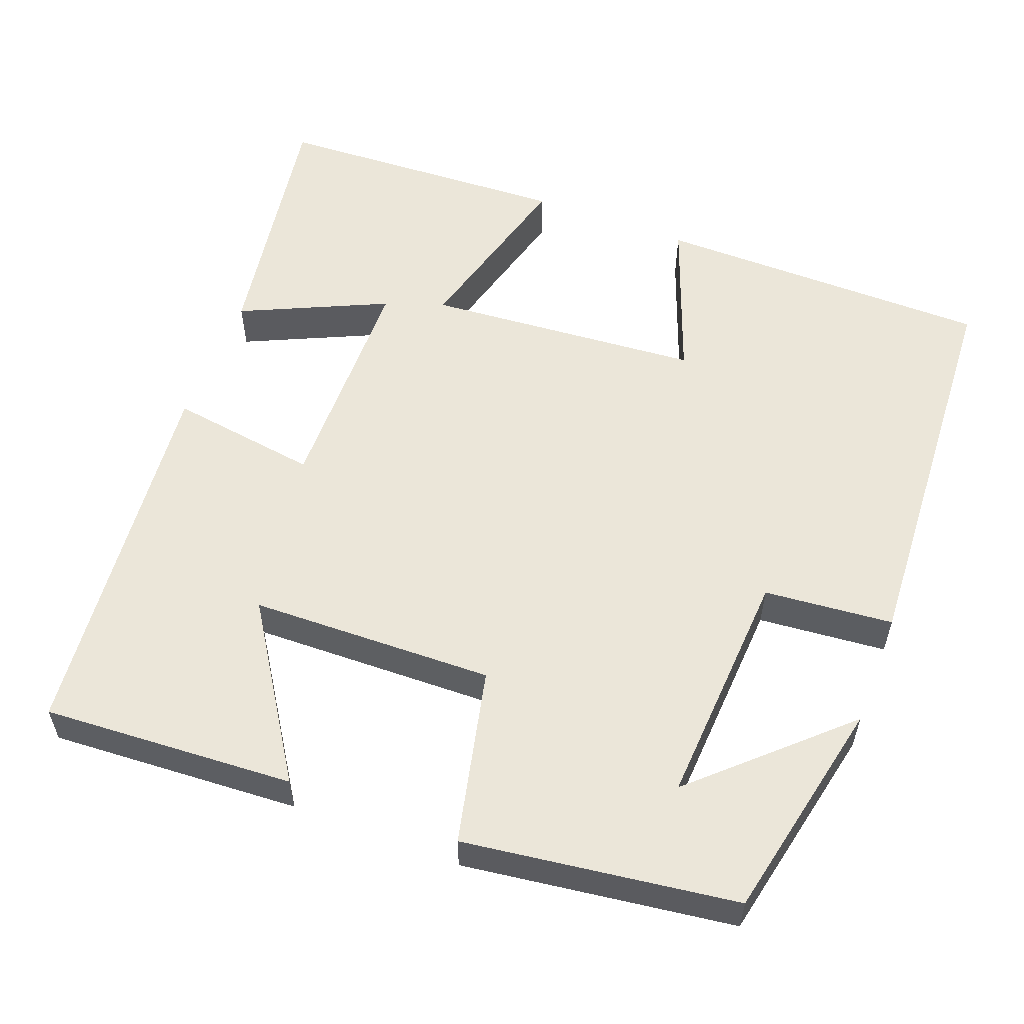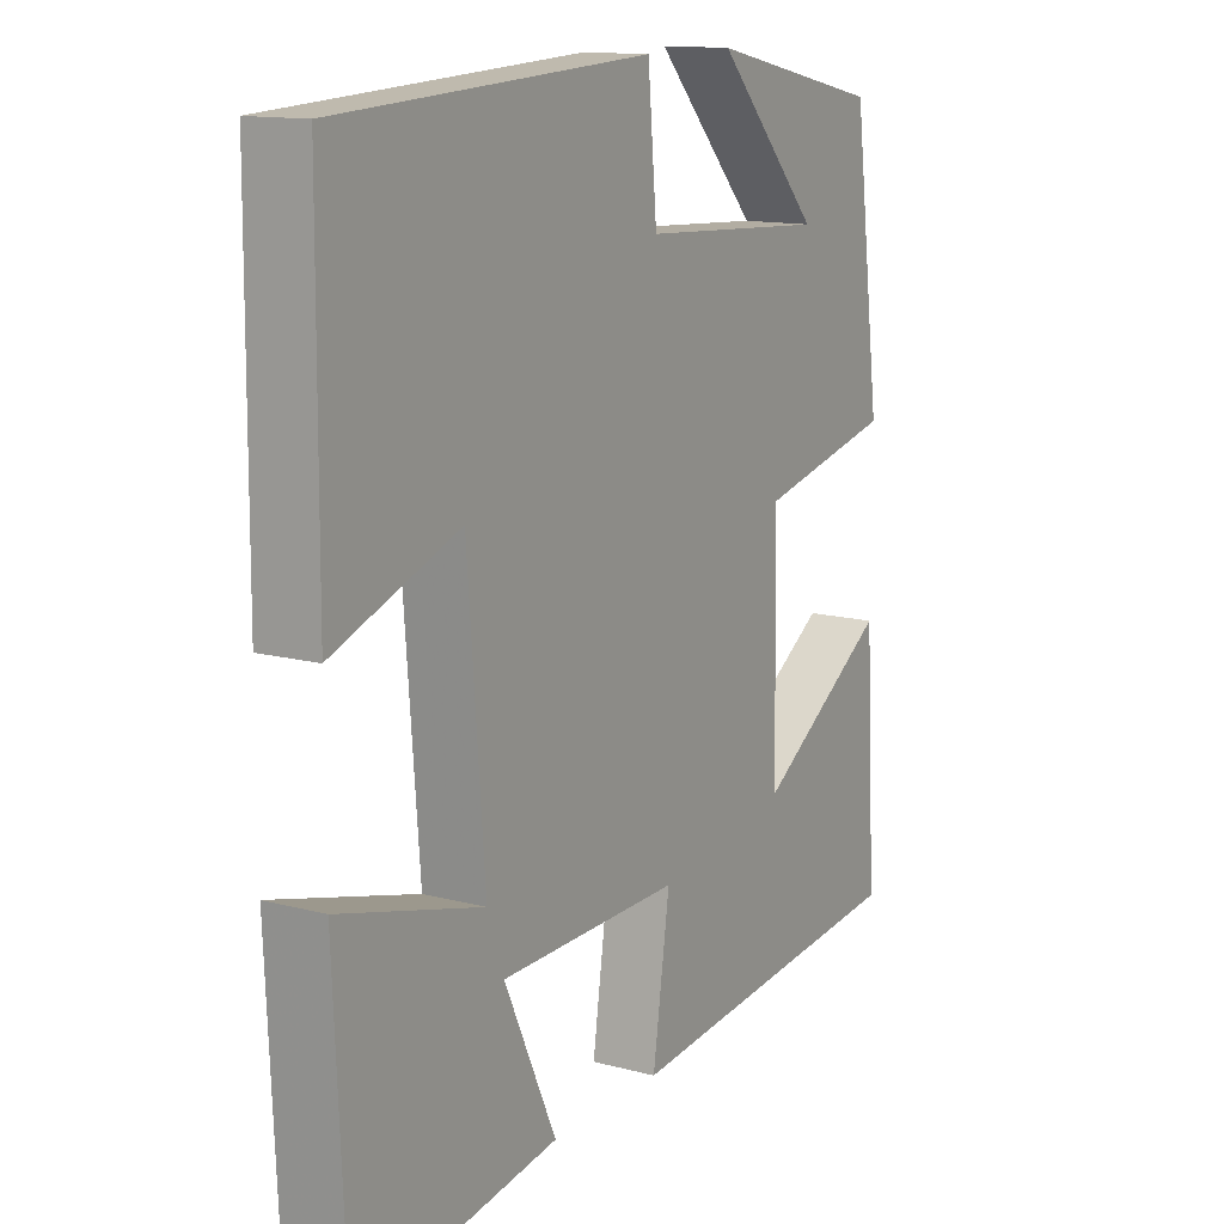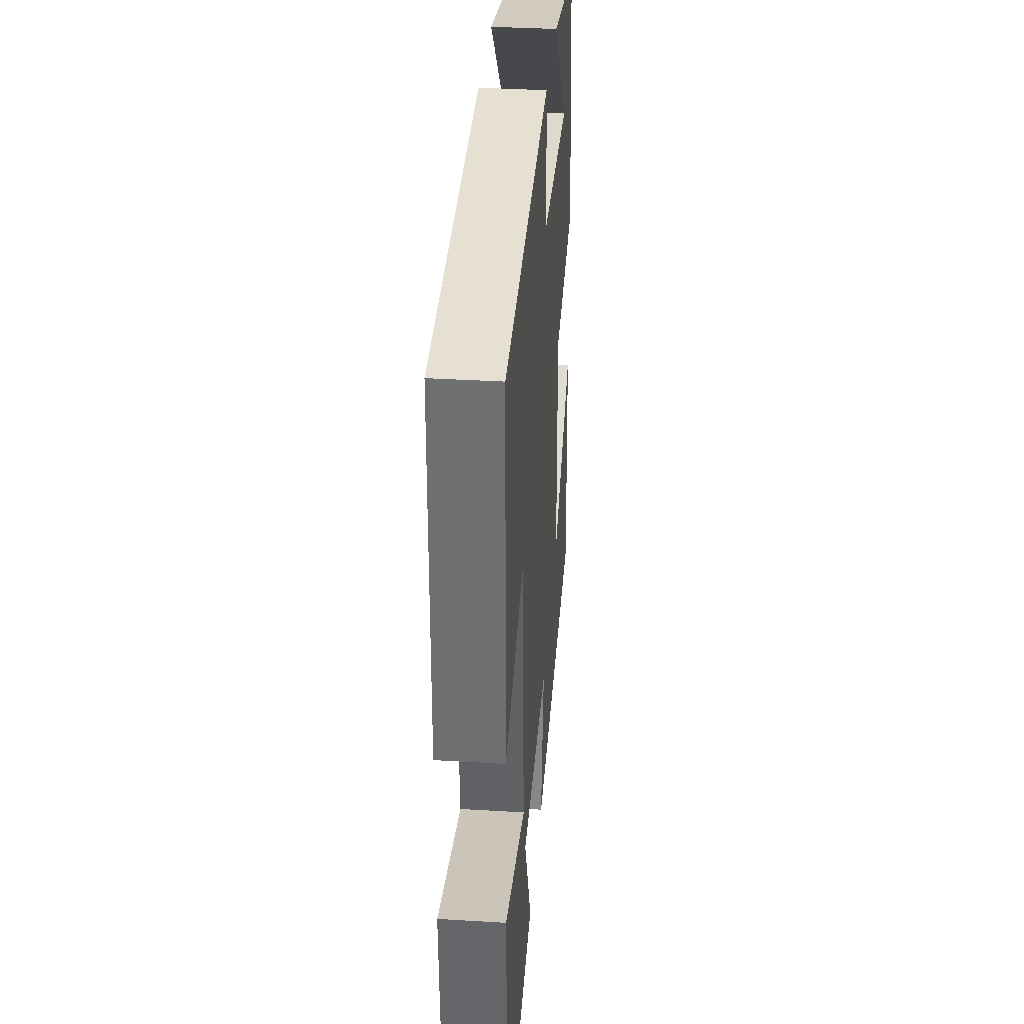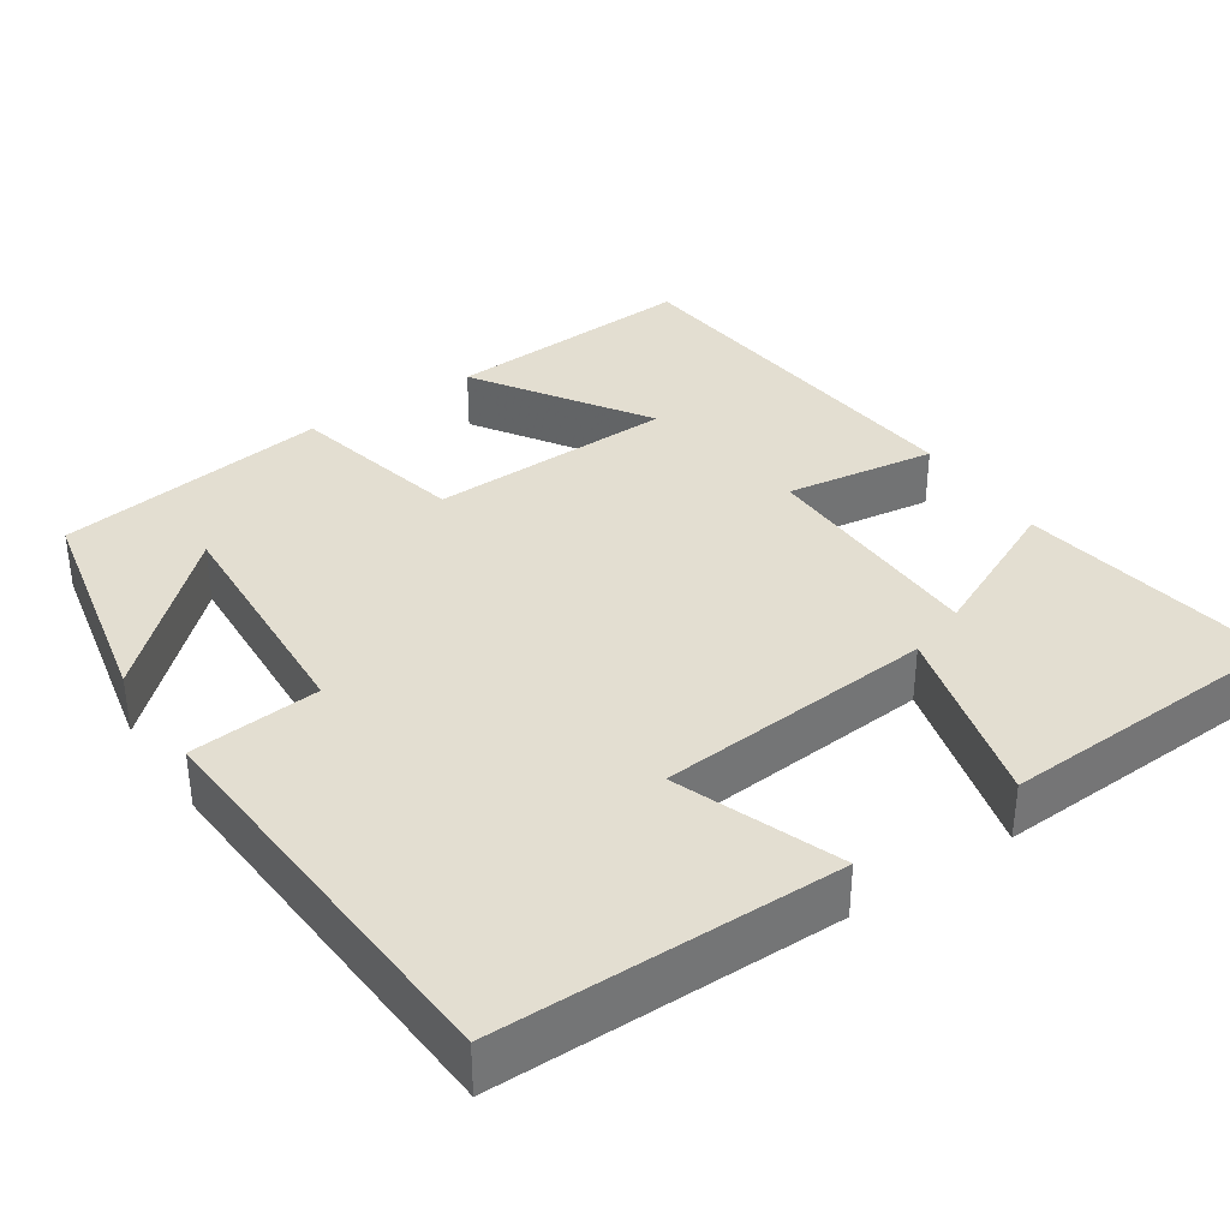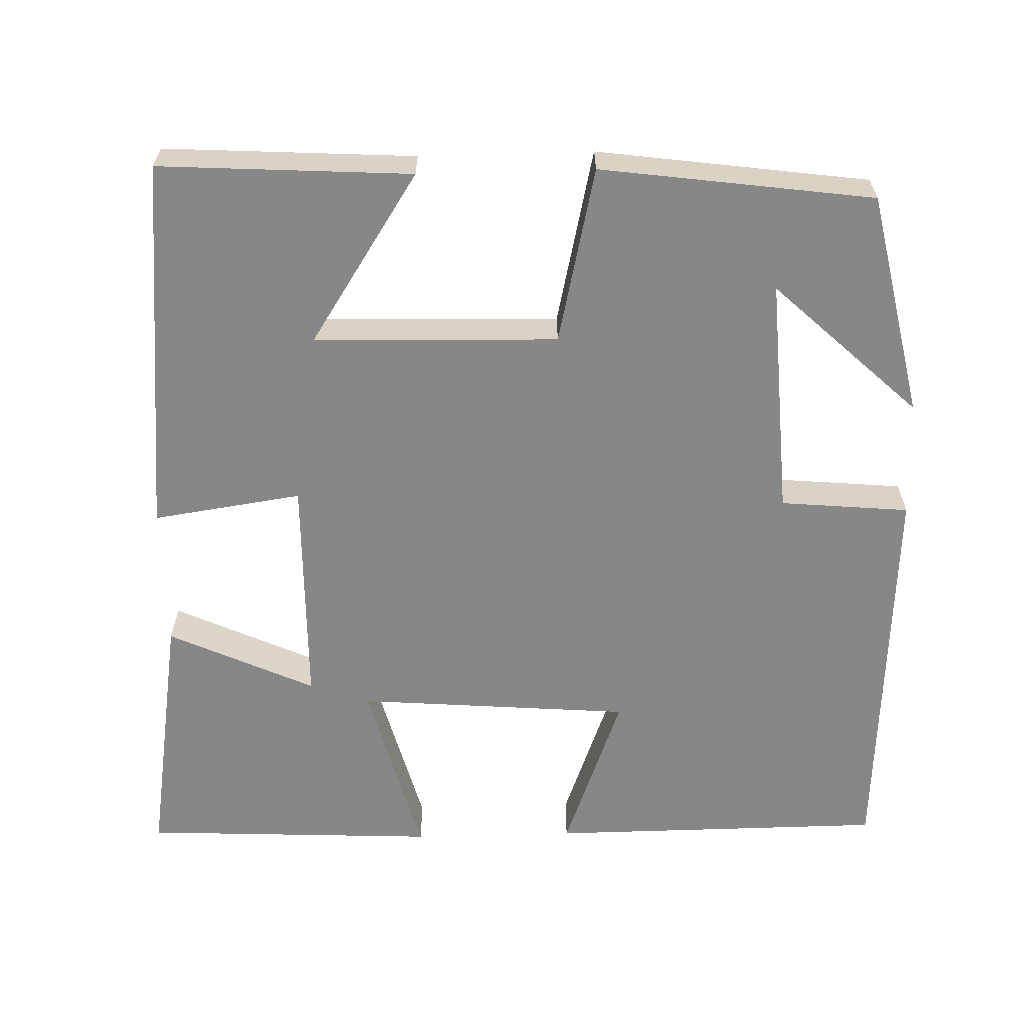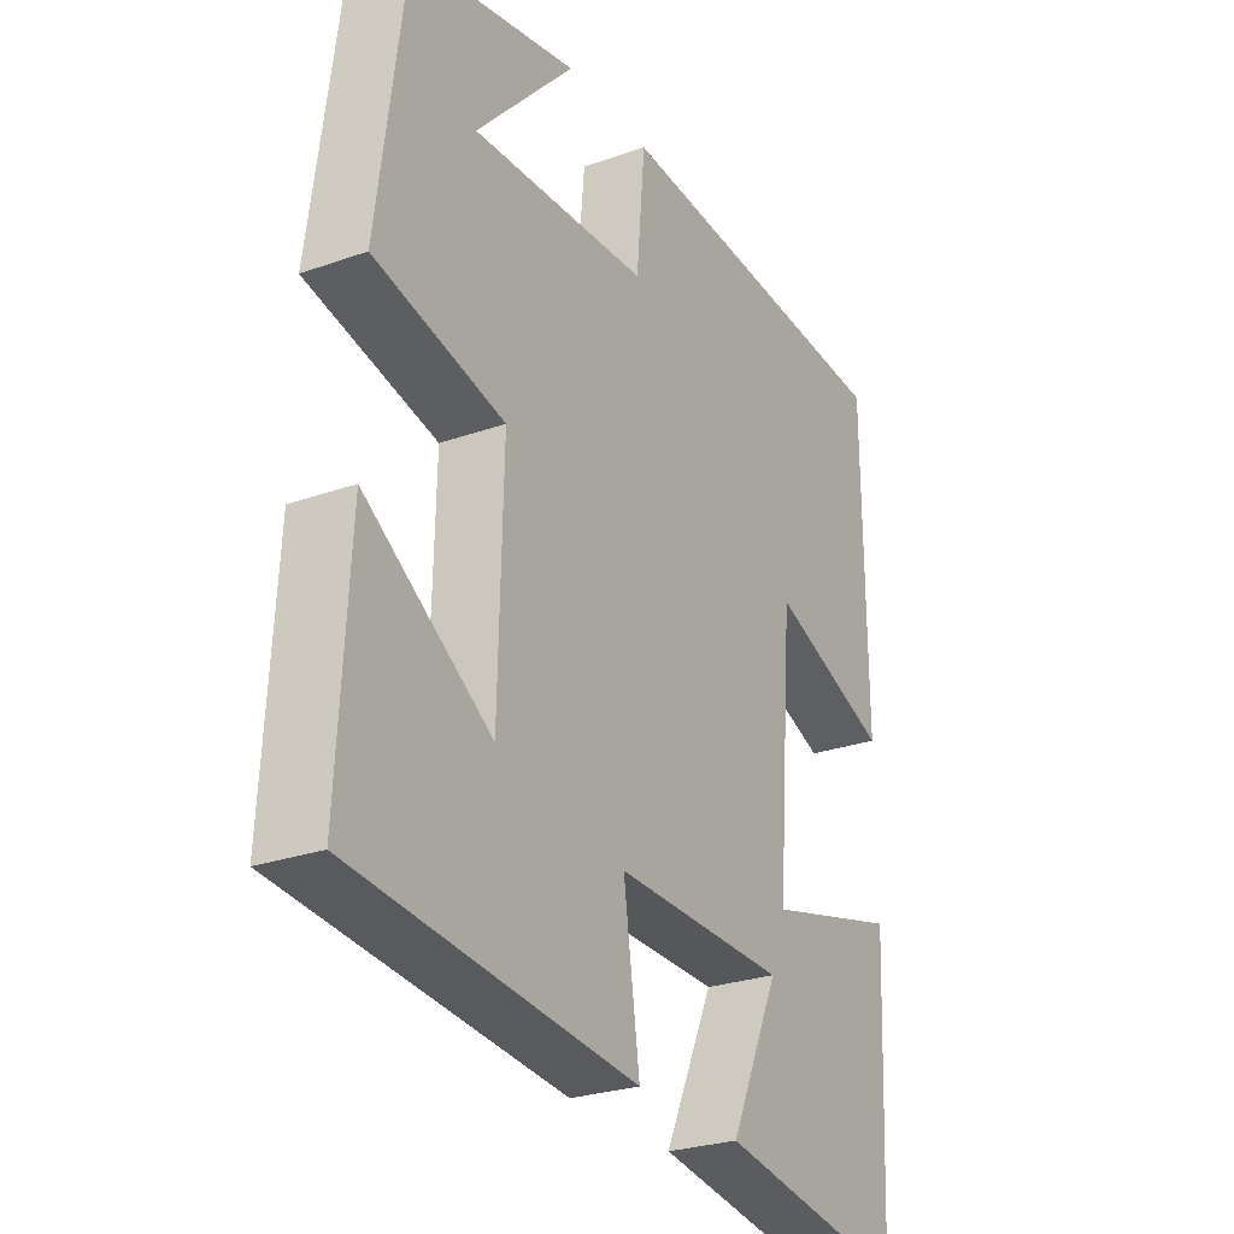
<metadata>
{"format":"obj","ext":"obj","renderer":"f3d","projection":"perspective","resolution":1024,"background":"white","views":[{"elev":56.4,"azim":-69.1,"up":"+Y"},{"elev":13.3,"azim":121.0,"up":"+Z"},{"elev":35.3,"azim":94.6,"up":"+Z"},{"elev":36.0,"azim":56.0,"up":"+Y"},{"elev":-62.4,"azim":-88.4,"up":"+Y"},{"elev":-26.7,"azim":-61.0,"up":"+Z"}]}
</metadata>
<code>
v 0.497 0.07 0.471
v 0.5 0.07 0.039
v 0.293 0.07 0.116
v 0.265 0.07 -0.236
v 0.5 0.07 -0.173
v 0.482 0.07 -0.552
v 0.152 0.07 -0.5
v 0.238 0.07 -0.313
v -0.06 0.07 -0.309
v -0.032 0.07 -0.5
v -0.519 0.07 -0.453
v -0.5 0.07 -0.131
v -0.283 0.07 -0.272
v -0.275 0.07 0.04
v -0.5 0.07 0.091
v -0.453 0.07 0.439
v -0.166 0.07 0.5
v -0.337 0.07 0.317
v -0.031 0.07 0.335
v -0.016 0.07 0.5
v 0.497 0 0.471
v 0.5 0 0.039
v 0.293 0 0.116
v 0.265 0 -0.236
v 0.5 0 -0.173
v 0.482 0 -0.552
v 0.152 0 -0.5
v 0.238 0 -0.313
v -0.06 0 -0.309
v -0.032 0 -0.5
v -0.519 0 -0.453
v -0.5 0 -0.131
v -0.283 0 -0.272
v -0.275 0 0.04
v -0.5 0 0.091
v -0.453 0 0.439
v -0.166 0 0.5
v -0.337 0 0.317
v -0.031 0 0.335
v -0.016 0 0.5
f 1 2 3
f 20 1 3
f 19 20 3
f 18 19 3 4
f 16 17 18
f 14 15 16 18
f 14 18 4
f 13 14 4
f 10 11 12 13
f 9 10 13
f 8 9 13 4
f 5 6 7 8
f 4 5 8
f 23 22 21
f 23 21 40
f 23 40 39
f 24 23 39 38
f 38 37 36
f 38 36 35 34
f 24 38 34
f 24 34 33
f 33 32 31 30
f 33 30 29
f 24 33 29 28
f 28 27 26 25
f 28 25 24
f 1 21 22 2
f 2 22 23 3
f 3 23 24 4
f 4 24 25 5
f 5 25 26 6
f 6 26 27 7
f 7 27 28 8
f 8 28 29 9
f 9 29 30 10
f 10 30 31 11
f 11 31 32 12
f 12 32 33 13
f 13 33 34 14
f 14 34 35 15
f 15 35 36 16
f 16 36 37 17
f 17 37 38 18
f 18 38 39 19
f 19 39 40 20
f 20 40 21 1

</code>
